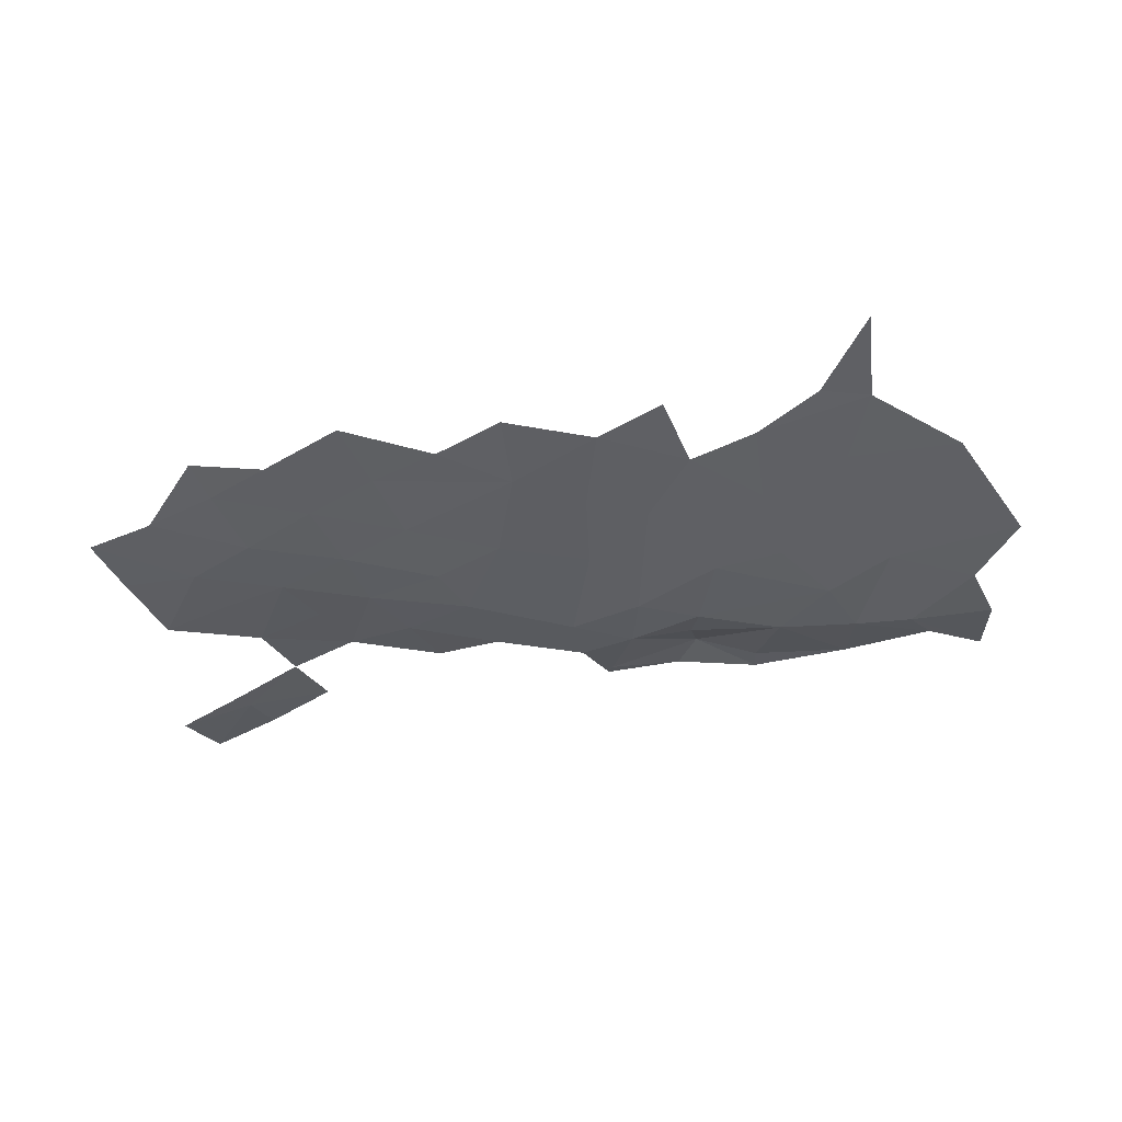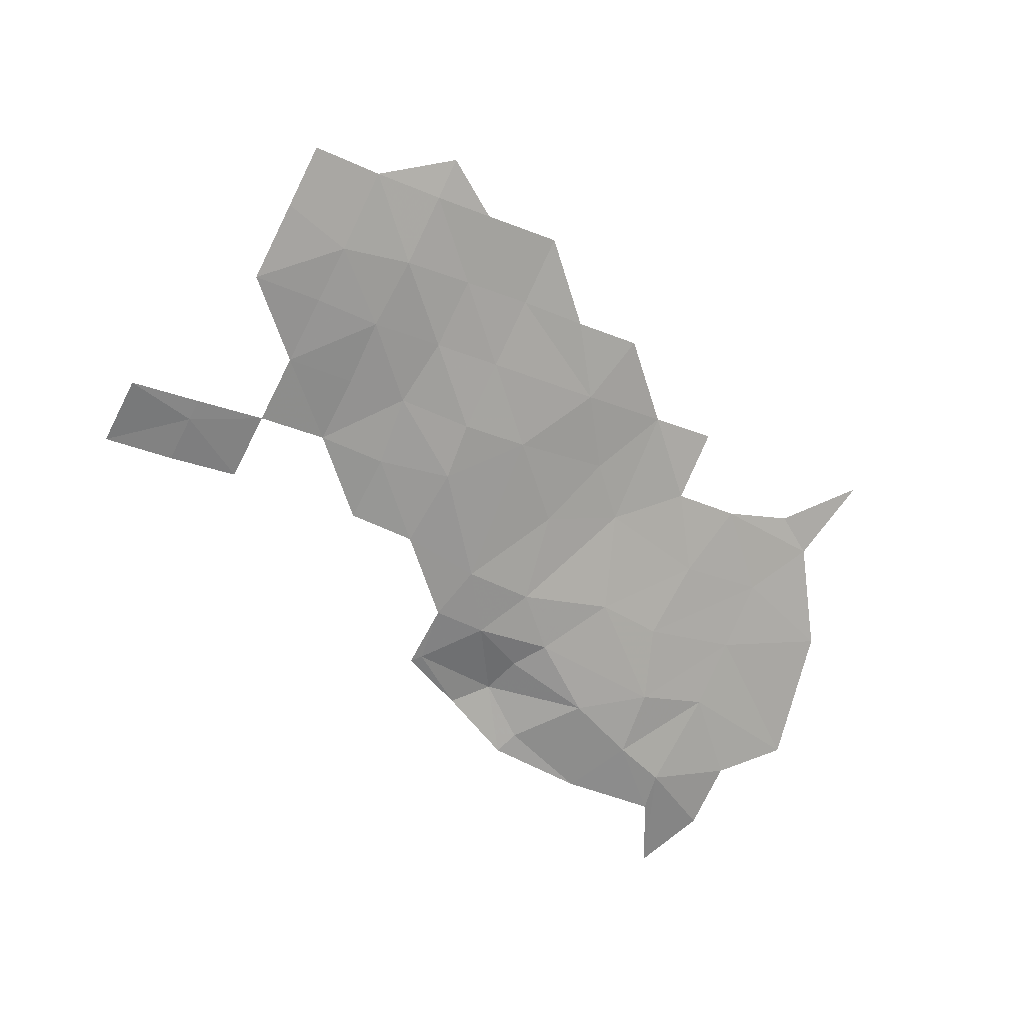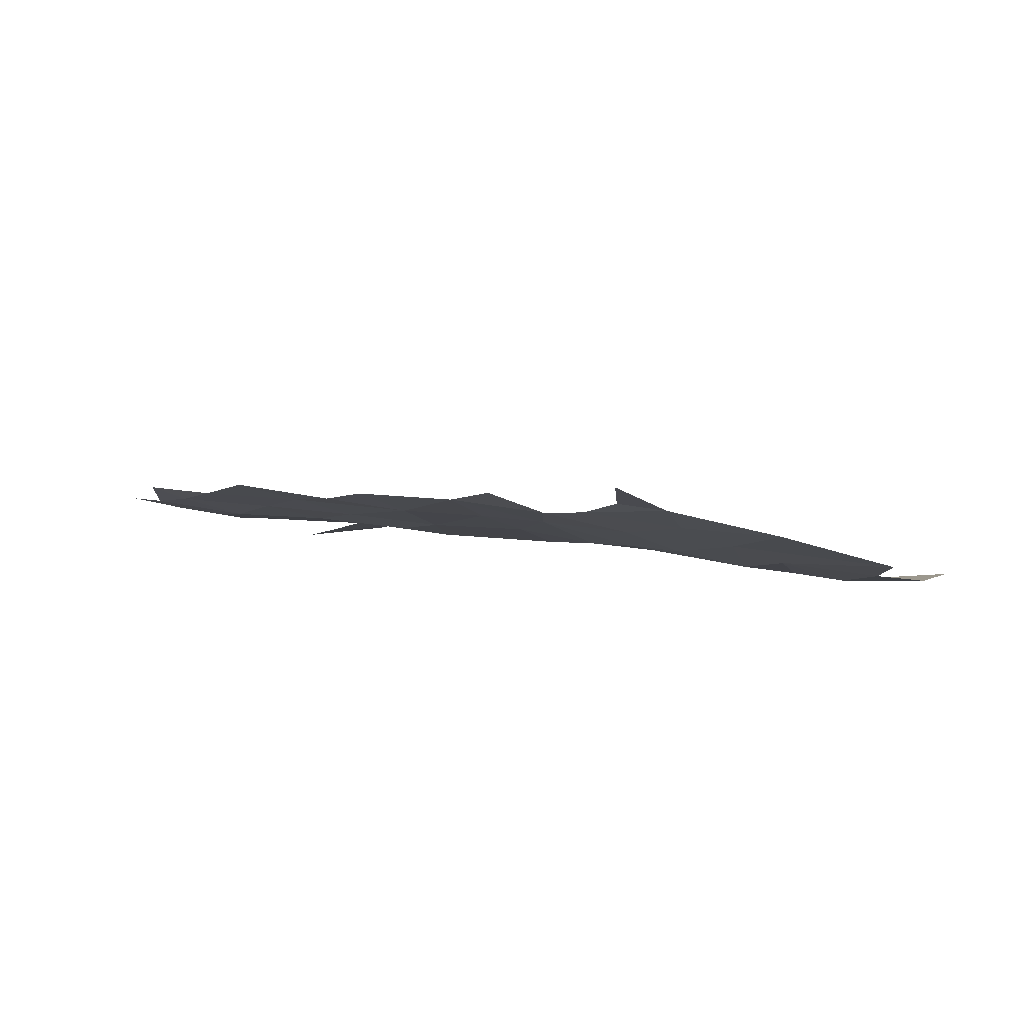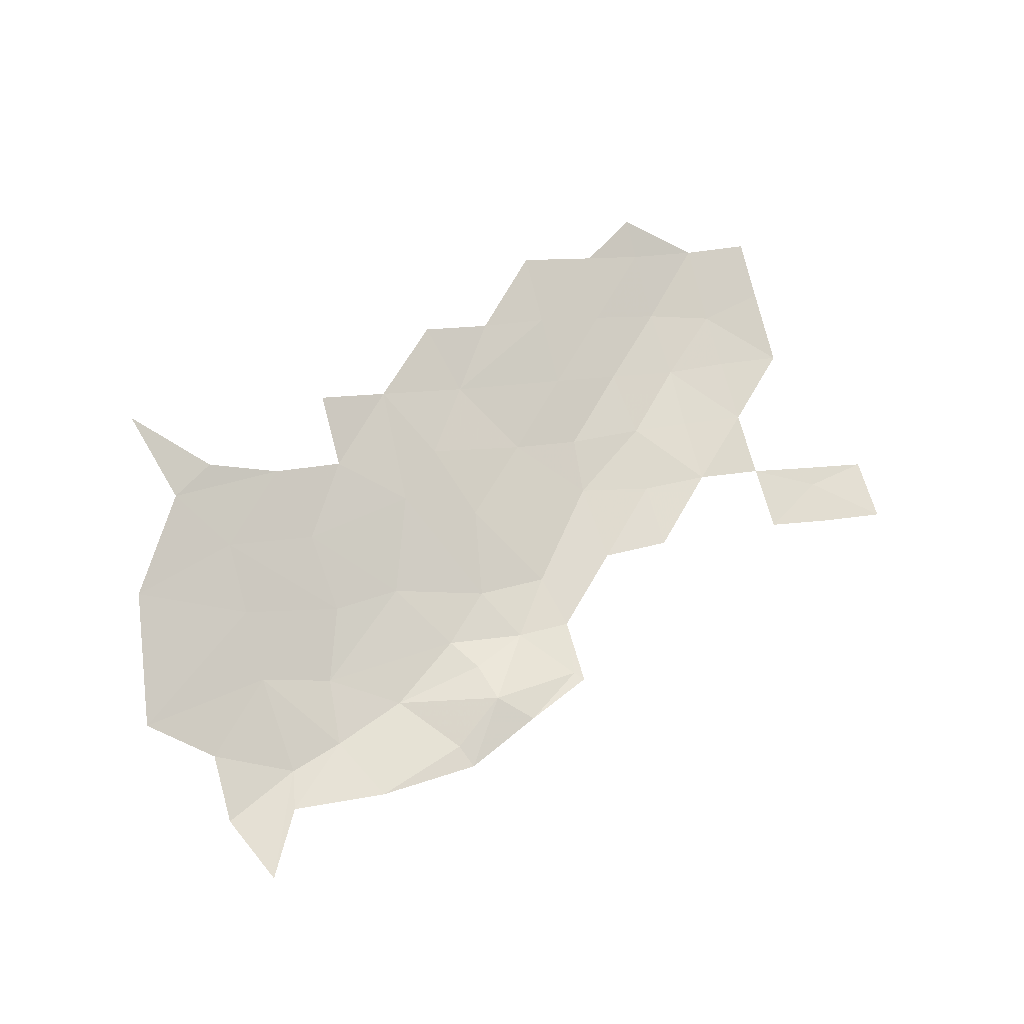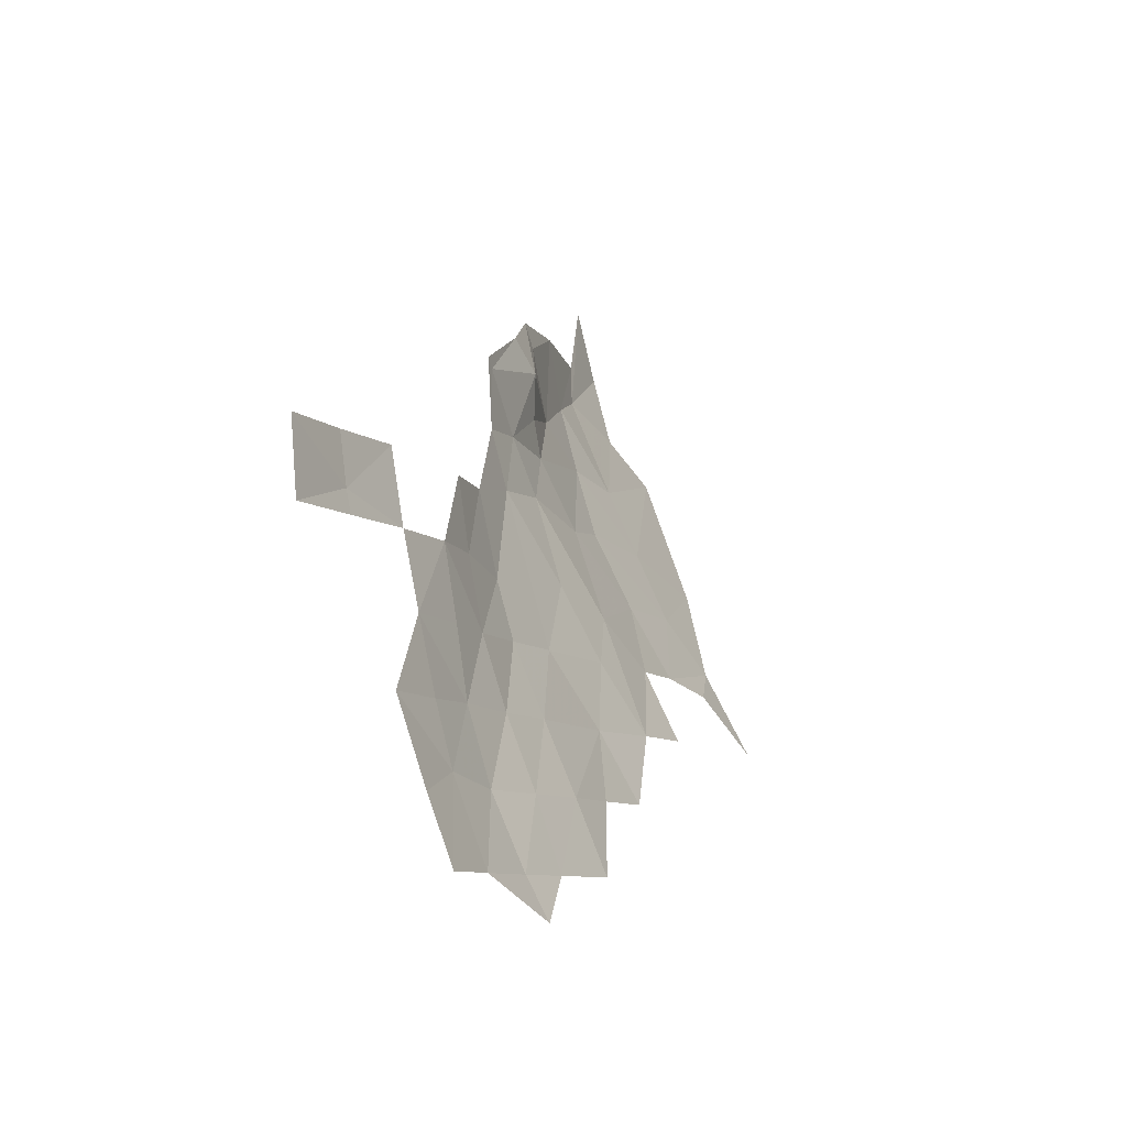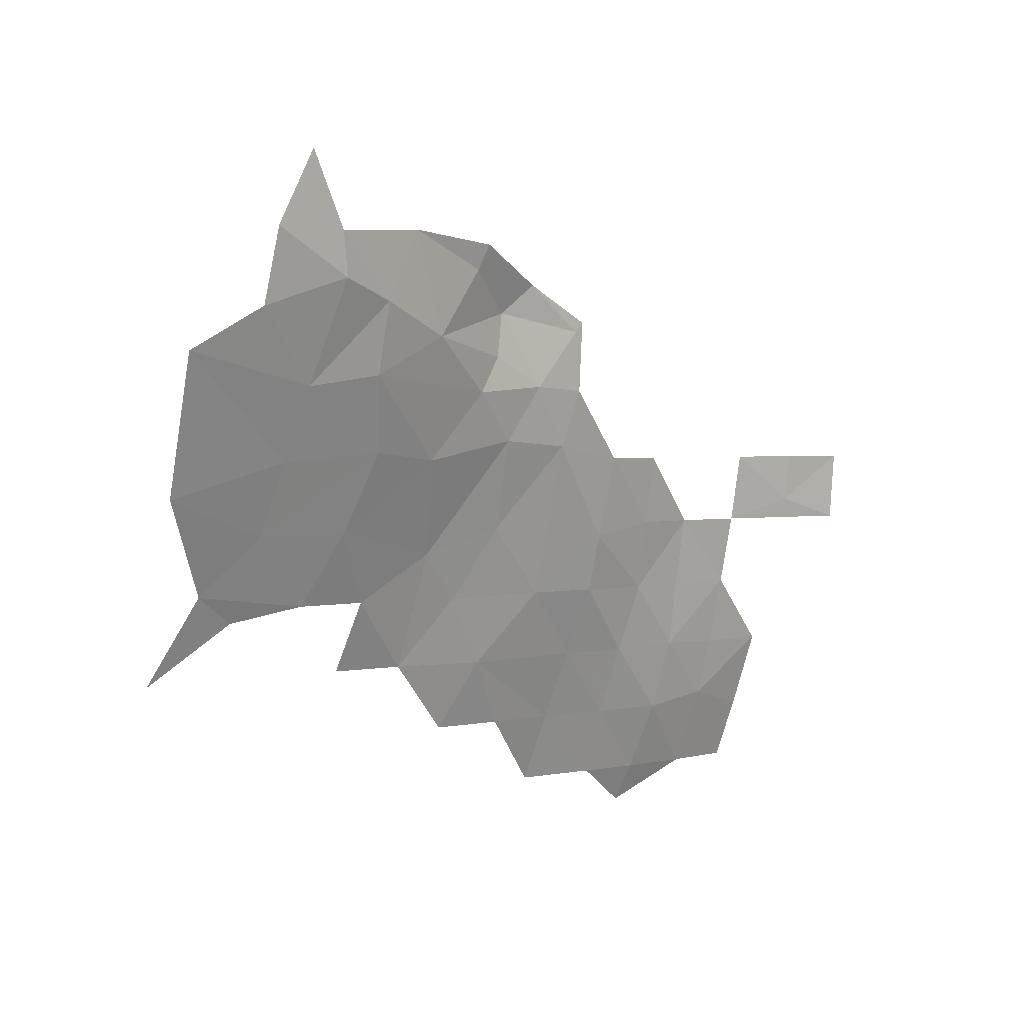
<metadata>
{"format":"obj","ext":"obj","renderer":"f3d","projection":"perspective","resolution":1024,"background":"white","views":[{"elev":-18.7,"azim":24.7,"up":"+Z"},{"elev":-62.4,"azim":-27.4,"up":"+Z"},{"elev":15.7,"azim":55.1,"up":"+Z"},{"elev":62.4,"azim":164.3,"up":"+Z"},{"elev":-8.6,"azim":-80.7,"up":"+Y"},{"elev":2.2,"azim":125.8,"up":"+Y"}]}
</metadata>
<code>
v -180.1 841.5 28.59
v -180.1 845.6 28.1
v -186 845.6 26.36
v -186 839.6 26.79
v -180.1 839.6 28.92
v -174.1 839.6 31.16
v -174.1 845.6 30.24
v -117.3 869.4 34.54
v -121.3 859.9 34.58
v -114.6 863.4 35.65
v -120.6 863.4 34.38
v -128.9 846.3 37.87
v -134.8 845.6 37.06
v -128.2 839.7 40.93
v -138 837.6 39.96
v -142.9 847.2 35.04
v -138.7 851.3 34.69
v -126.6 852.5 35.87
v -120.6 845.6 40.5
v -120.6 839.6 43.17
v -126.5 833.7 44.15
v -132.5 833.7 42.73
v -138.4 827.7 43.55
v -132.5 827.7 45.5
v -116.8 834.9 46.31
v -120.6 832.6 46.46
v -114.6 827.7 49.9
v -111.5 842.8 44.05
v -109.4 854 39.95
v -120.6 851.5 37.92
v -114.6 857.5 37.17
v -121.3 859.9 34.58
v -114.6 863.4 35.65
v -126 858.3 34.34
v -120.6 863.4 34.38
v -128.9 864.1 33.79
v -132.5 855.7 34.11
v -136.9 861.4 33.67
v -141.5 858 34.74
v -140.6 854.3 34.47
v -156.3 833.7 35.66
v -156.3 827.7 38.05
v -150.3 833.7 37.4
v -146.1 827.6 40.77
v -156.3 821.8 40.49
v -162.2 821.8 38.47
v -162.2 827.7 36.26
v -163 833.6 34.59
v -155.8 838.6 34.28
v -149.2 846.7 33.76
v -144.4 839.6 37.39
v -141.9 833.5 40.29
v -138.4 827.7 43.55
v -144.4 821.8 43.72
v -150.3 821.8 41.9
v -156.3 815.8 42.84
v -162.2 816.6 40.5
v -163.1 815.8 40.51
v -168.2 815.8 38.8
v -168.2 821.8 36.3
v -168.5 827.9 34.62
v -168.2 833.7 33.74
v -168.2 839.6 32.82
v -162.2 839.6 33.38
v -156.3 845.6 32.95
v -150.3 851.5 32.74
v -145.5 851.8 33.58
v -142.9 847.2 35.04
v -138 837.6 39.96
v -138.7 851.3 34.69
v -140.6 854.3 34.47
v -141.5 858 34.74
v -149.6 856.7 32.59
v -144.4 860.5 33.53
v -137.7 863.4 33.15
v -136.9 861.4 33.67
v -128.9 864.1 33.79
v -150.3 857.5 32.43
v -162.2 845.6 32.56
v -174.1 833.7 32.31
v -174.1 839.6 31.16
v -174.1 827.7 33.54
v -180.1 827.7 32.17
v -174.1 822.7 34.79
v -180.1 821 34.31
v -180.1 815.8 36.18
v -174.1 815.8 37.26
v -168.2 812.4 40.51
f 3 1 2
f 2 1 7
f 7 1 6
f 6 1 5
f 5 1 4
f 1 3 4
f 10 8 9
f 9 8 11
f 14 12 13
f 13 12 18
f 37 18 34
f 34 18 30
f 30 18 19
f 18 12 19
f 19 12 20
f 12 14 20
f 20 14 21
f 21 14 22
f 24 22 23
f 23 22 15
f 22 14 15
f 14 13 15
f 15 13 16
f 16 13 17
f 13 18 17
f 18 37 17
f 17 37 40
f 40 37 39
f 39 37 38
f 38 37 36
f 37 34 36
f 36 34 35
f 35 34 32
f 34 30 32
f 33 32 31
f 32 30 31
f 31 30 29
f 30 19 29
f 29 19 28
f 19 20 28
f 28 20 25
f 20 21 25
f 21 26 25
f 26 27 25
f 43 41 42
f 42 41 47
f 82 84 61
f 84 60 61
f 60 47 61
f 62 61 48
f 61 47 48
f 47 41 48
f 64 48 49
f 48 41 49
f 41 43 49
f 49 43 50
f 50 43 51
f 51 43 52
f 52 43 44
f 43 42 44
f 44 42 45
f 57 45 46
f 45 42 46
f 42 47 46
f 47 60 46
f 46 60 59
f 88 59 87
f 59 60 87
f 60 84 87
f 87 84 86
f 86 84 85
f 85 84 83
f 84 82 83
f 83 82 80
f 82 61 80
f 61 62 80
f 81 80 63
f 80 62 63
f 62 48 63
f 48 64 63
f 63 64 79
f 79 64 65
f 64 49 65
f 49 50 65
f 65 50 66
f 50 67 66
f 67 73 66
f 66 73 78
f 78 73 74
f 77 75 76
f 76 75 72
f 75 74 72
f 74 73 72
f 73 67 72
f 72 67 71
f 71 67 70
f 70 67 68
f 67 50 68
f 50 51 68
f 68 51 69
f 51 52 69
f 69 52 53
f 52 44 53
f 53 44 54
f 54 44 55
f 44 45 55
f 55 45 56
f 45 57 56
f 56 57 58
f 57 46 58
f 46 59 58
f 59 88 58

</code>
